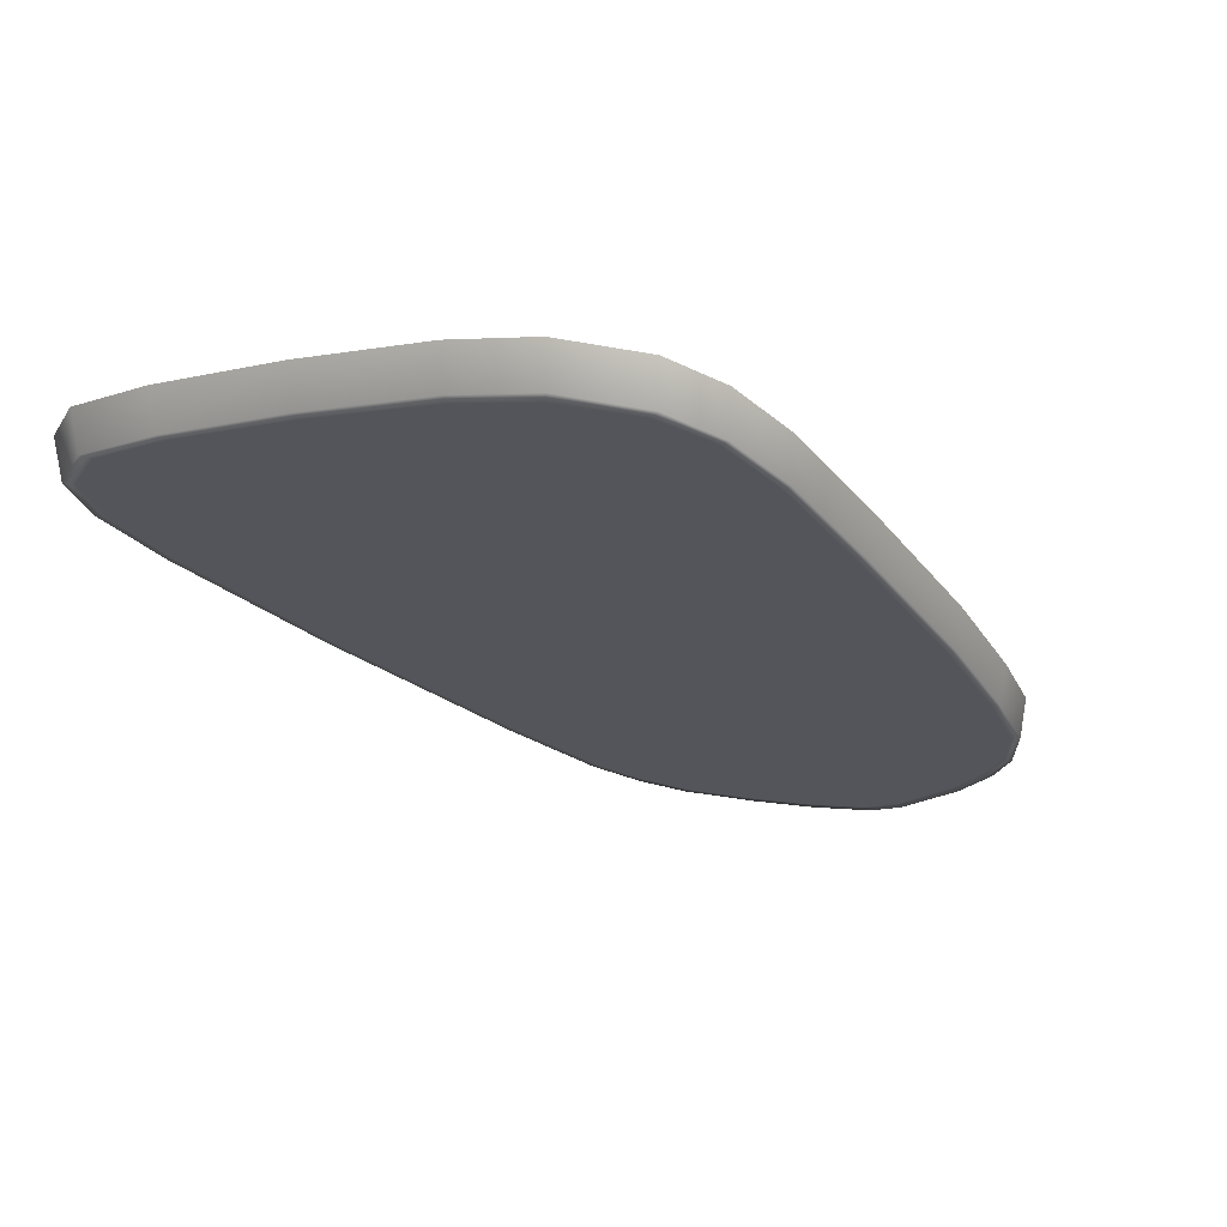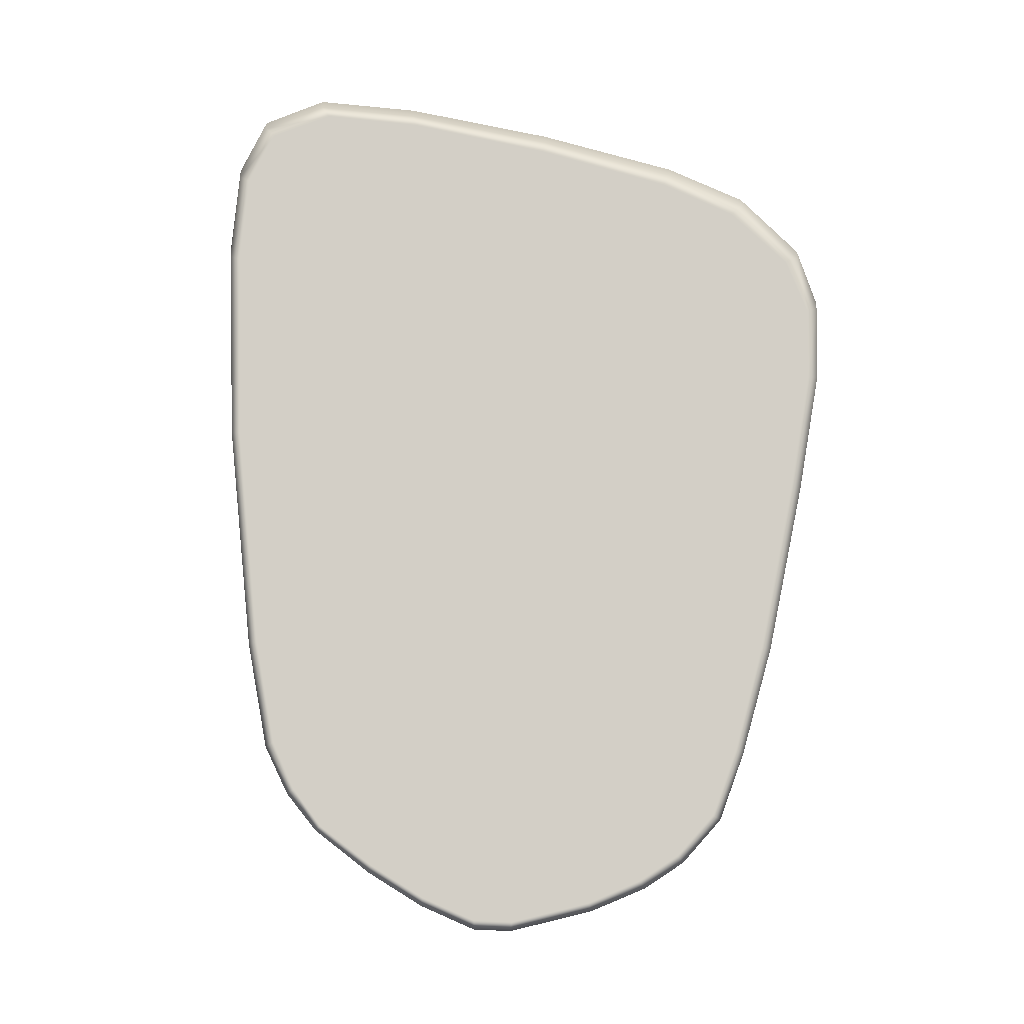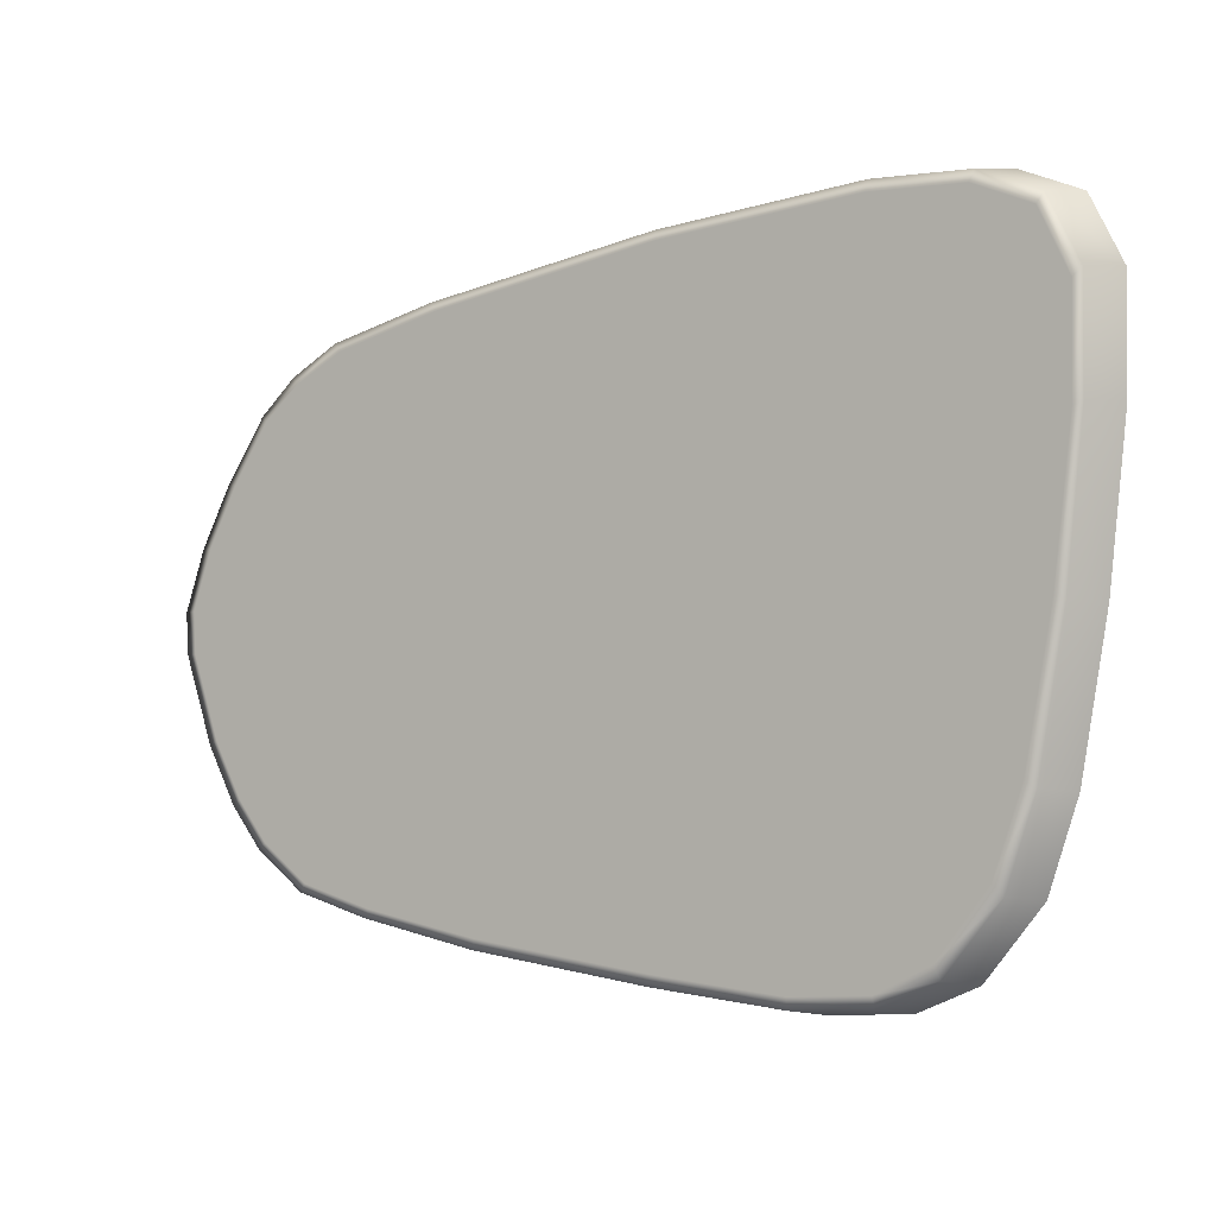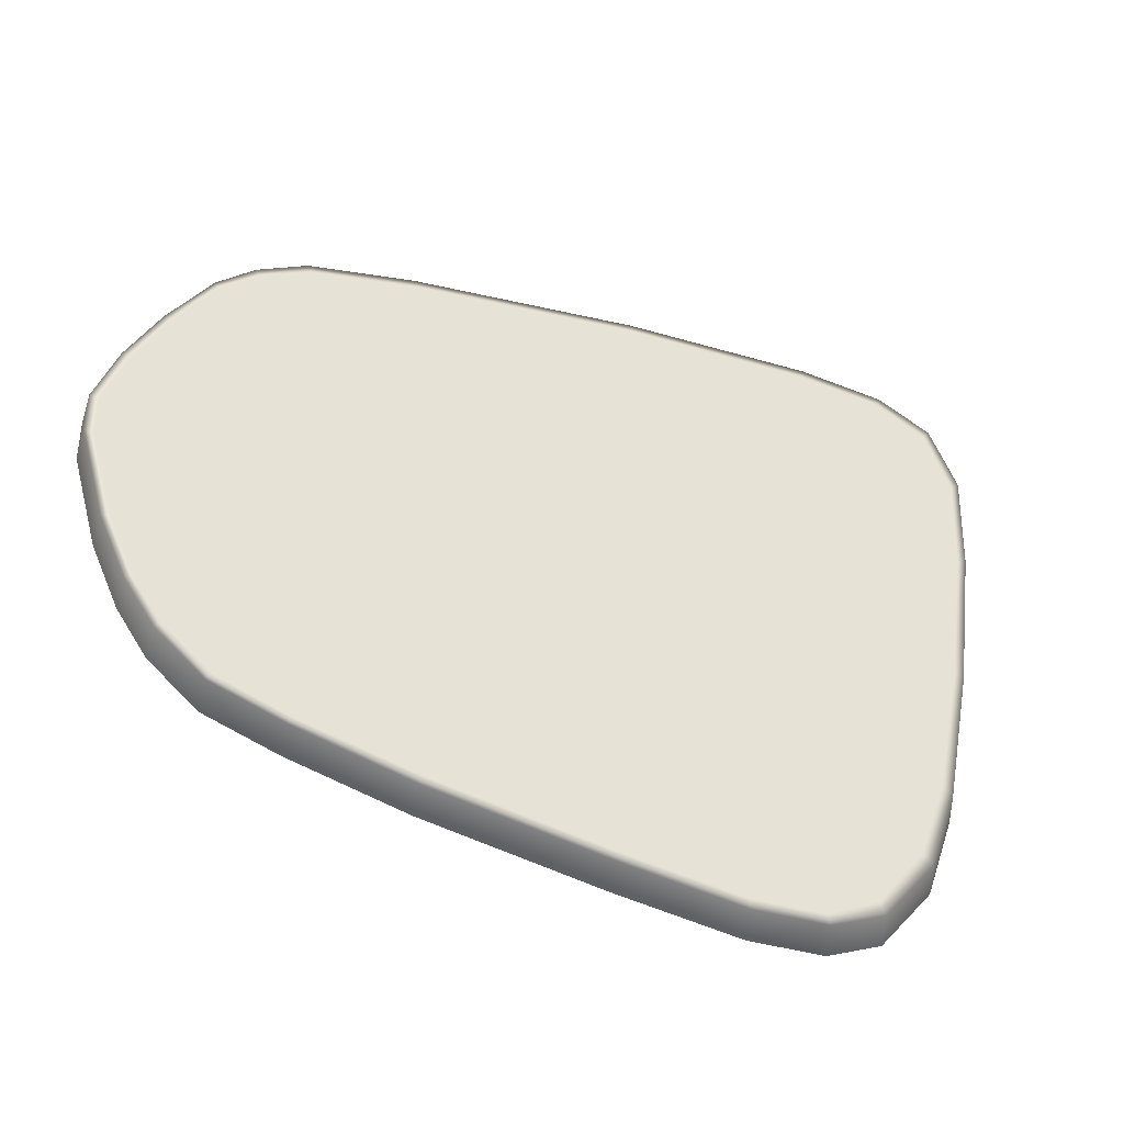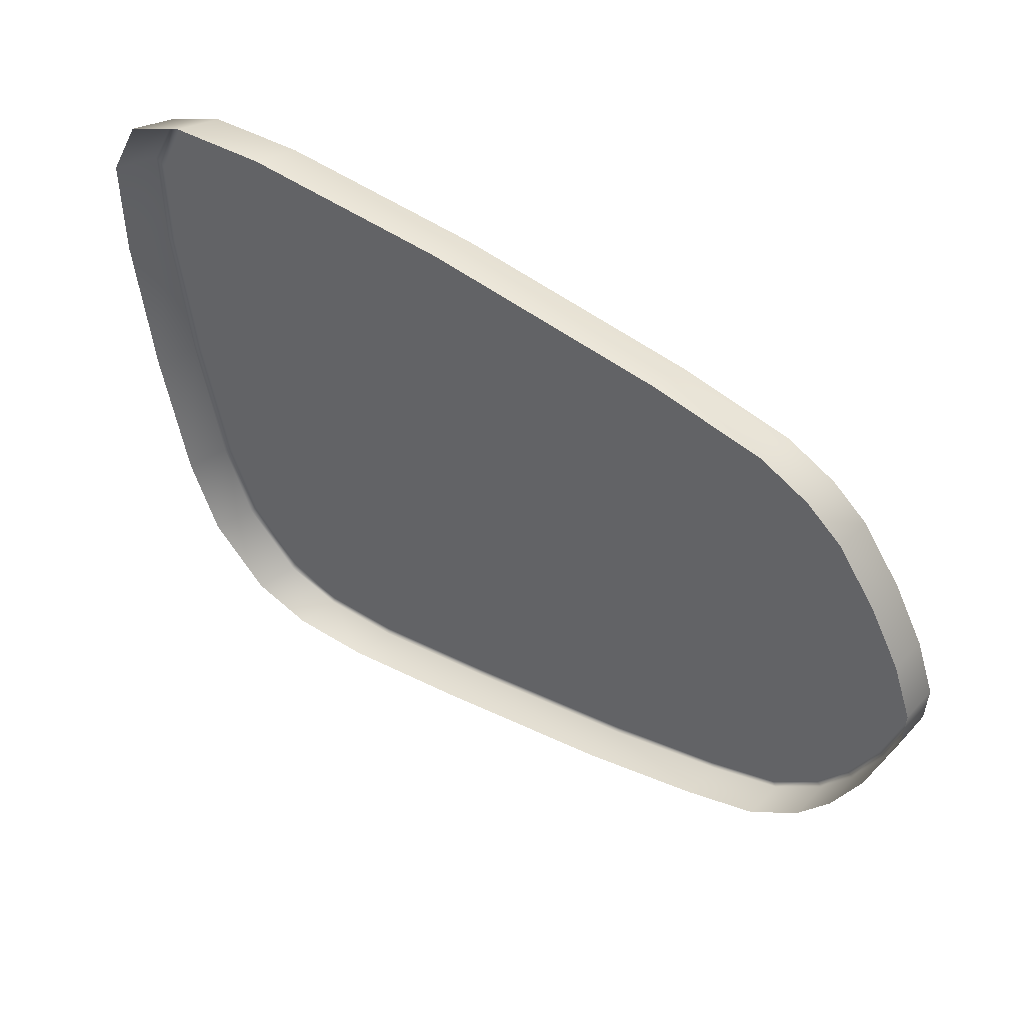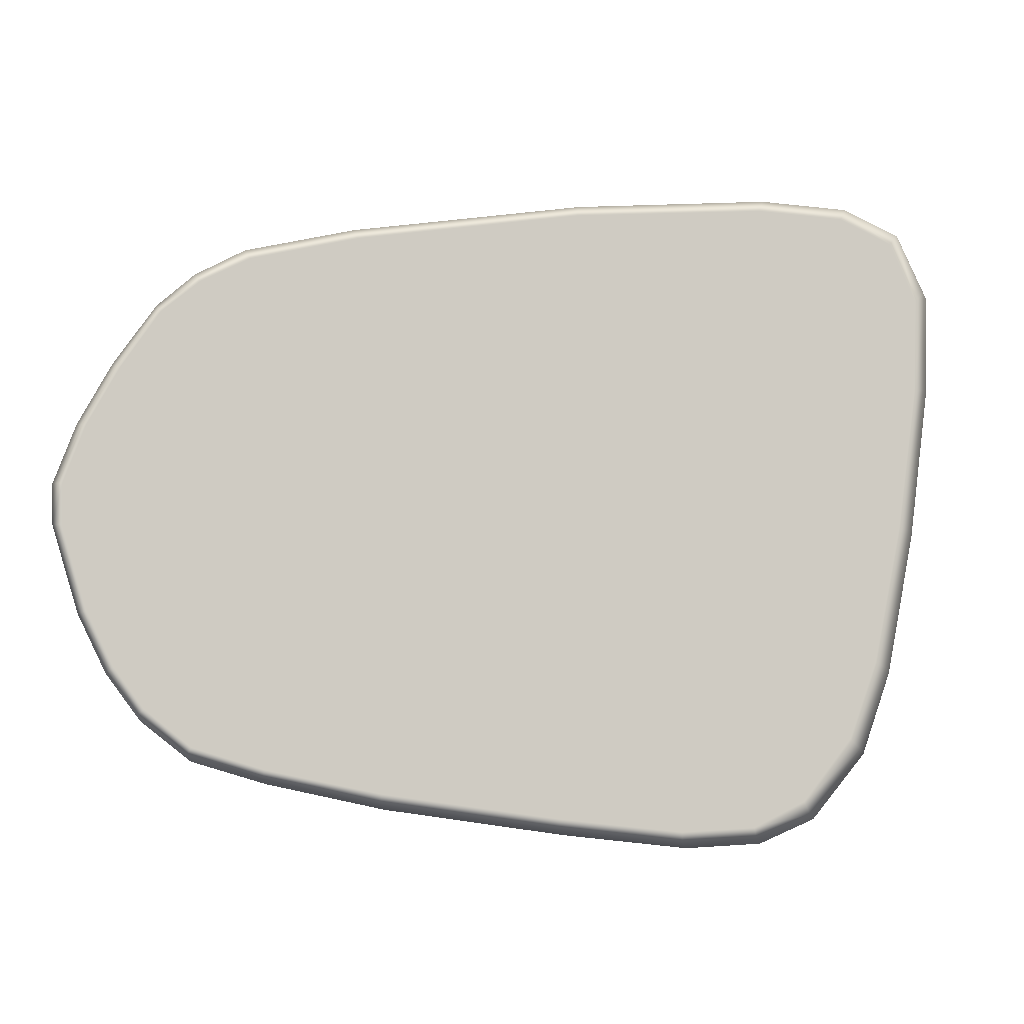
<metadata>
{"format":"obj","ext":"obj","renderer":"f3d","projection":"perspective","resolution":1024,"background":"white","views":[{"elev":-9.0,"azim":-49.1,"up":"+Z"},{"elev":-80.0,"azim":-93.9,"up":"+Z"},{"elev":-4.0,"azim":-129.9,"up":"+Y"},{"elev":-40.3,"azim":173.1,"up":"+Y"},{"elev":49.2,"azim":50.9,"up":"+Y"},{"elev":-7.7,"azim":-175.0,"up":"+Y"}]}
</metadata>
<code>
g default
v 95.65 197.8 -182.3
v 95.61 199.2 -182.3
v 100.4 198.3 -183.8
v 99.77 197.1 -183.6
v 102.6 197.8 -184.6
v 101.8 196.6 -184.3
v 91.99 198 -181.1
v 91.53 199.6 -181
v 90.35 197.9 -180.6
v 89.65 199.5 -180.4
v 103.6 197.2 -184.9
v 102.8 196.3 -184.6
v 104.3 196.5 -185.1
v 103.7 195.7 -184.8
v 105.2 195.2 -185.3
v 104.1 194.9 -184.9
v 106.3 192.7 -185.6
v 105 192.8 -185.2
v 106.3 191.8 -185.6
v 105 191.7 -185.1
v 105.8 190 -185.3
v 104.6 190.5 -185
v 105.2 188.8 -185.1
v 104.2 189.7 -184.8
v 104.6 187.9 -184.9
v 103.7 188.9 -184.6
v 103.6 187.1 -184.6
v 103 188.3 -184.4
v 102.2 186.6 -184.1
v 101.6 187.9 -183.9
v 89.52 197.5 -180.3
v 88.48 199 -180
v 89.23 196.4 -180.2
v 87.87 197.6 -179.8
v 89.35 195 -180.2
v 87.93 195.4 -179.7
v 89.84 192.6 -180.2
v 88.34 192.2 -179.7
v 91.05 188.8 -180.5
v 89.53 187.3 -180
v 91.54 187.8 -180.6
v 90.68 185.9 -180.3
v 92.17 187 -180.8
v 91.86 185.4 -180.7
v 93.51 186.9 -181.3
v 93.47 185.3 -181.2
v 99.57 187.6 -183.2
v 99.76 186.1 -183.3
v 95.71 193.3 -182.2
v 99.35 193.3 -183.4
v 91.71 193.3 -180.9
v 101.4 193.1 -184
v 103.1 193 -184.6
v 102.9 189.5 -184.4
v 101.4 189.2 -183.9
v 99.47 188.8 -183.3
v 96.01 188.5 -182.1
v 93.11 188.2 -181.2
v 92.81 189.7 -181.1
v 99.4 190.3 -183.3
v 101.4 190.6 -184
v 103.1 190.7 -184.5
v 92.44 191.1 -181
v 99.4 191.8 -183.3
v 101.4 191.8 -184
v 103.1 191.8 -184.5
v 95.66 194.8 -182.2
v 99.44 194.6 -183.4
v 101.4 194.3 -184.1
v 103 195.3 -184.6
v 90.52 190 -180.4
v 88.92 189.1 -179.8
v 91.2 194.8 -180.8
v 90.74 196.5 -180.7
v 96.08 185.6 -182
v 96.02 187.1 -182.1
v 95.89 190 -182.1
v 95.76 191.5 -182.1
v 94.53 185.4 -181.5
v 94.53 187 -181.6
v 94.28 188.3 -181.6
v 94.06 189.8 -181.5
v 93.78 191.3 -181.5
v 93.28 193.3 -181.4
v 92.84 194.8 -181.3
v 95.63 196.2 -182.2
v 99.52 195.9 -183.5
v 101.5 195.6 -184.1
v 92.52 196.3 -181.2
v 105.9 193.9 -185.5
v 104.6 193.8 -185.1
v 103.1 194 -184.6
v 95.59 199.3 -181.5
v 100.4 198.4 -183
v 102.7 197.9 -183.7
v 91.44 199.7 -180.1
v 89.53 199.6 -179.5
v 103.7 197.3 -184
v 104.5 196.5 -184.3
v 105.3 195.2 -184.5
v 106 193.9 -184.7
v 106.5 192.7 -184.8
v 106.4 191.8 -184.8
v 105.9 189.9 -184.5
v 105.4 188.7 -184.3
v 104.7 187.8 -184.1
v 103.7 187 -183.7
v 102.2 186.5 -183.2
v 88.33 199.1 -179.1
v 87.72 197.7 -178.9
v 87.78 195.5 -178.8
v 88.19 192.2 -178.8
v 88.78 189.1 -178.9
v 89.4 187.2 -179.1
v 90.57 185.8 -179.4
v 91.77 185.2 -179.8
v 93.41 185.1 -180.3
v 94.48 185.3 -180.7
v 99.81 186 -182.4
v 96.06 185.4 -181.2
v 102.5 197.6 -184.5
v 100.3 198.2 -183.8
v 95.62 199 -182.3
v 91.6 199.3 -181
v 89.76 199.3 -180.4
v 88.63 198.7 -180.1
v 88.07 197.5 -179.8
v 88.14 195.4 -179.8
v 88.56 192.3 -179.8
v 89.15 189.3 -179.9
v 89.75 187.5 -180.1
v 90.8 186.2 -180.4
v 91.91 185.6 -180.7
v 93.48 185.5 -181.2
v 94.53 185.6 -181.5
v 96.07 185.8 -182.1
v 99.74 186.3 -183.3
v 102.1 186.8 -184
v 103.5 187.3 -184.5
v 104.5 188 -184.9
v 105.1 188.9 -185.1
v 105.6 190.1 -185.3
v 106.1 191.8 -185.5
v 106.1 192.7 -185.5
v 105.7 193.9 -185.4
v 105 195.1 -185.3
v 104.2 196.4 -185
v 103.5 197 -184.8
g mirror group7
f 123 2 3 122
f 122 3 5 121
f 2 123 124 8
f 8 124 125 10
f 148 121 5 11
f 148 11 13 147
f 147 13 15 146
f 146 15 90 145
f 144 17 19 143
f 143 19 21 142
f 142 21 23 141
f 141 23 25 140
f 140 25 27 139
f 139 27 29 138
f 10 125 126 32
f 32 126 127 34
f 34 127 128 36
f 36 128 129 38
f 38 129 130 72
f 40 131 132 42
f 42 132 133 44
f 44 133 134 46
f 75 136 137 48
f 137 138 29 48
f 56 57 77 60
f 49 67 68 50
f 68 69 52 50
f 60 61 55 56
f 54 55 61 62
f 30 55 54 28
f 56 55 30 47
f 47 76 57 56
f 24 26 28 54
f 60 77 78 64
f 64 65 61 60
f 62 61 65 66
f 24 54 62 22
f 64 78 49 50
f 52 65 64 50
f 66 65 52 53
f 66 20 22 62
f 20 66 53 18
f 68 67 86 87
f 87 88 69 68
f 91 92 70 16
f 14 16 70 12
f 63 71 37 51
f 59 39 71 63
f 58 41 39 59
f 43 41 58 45
f 72 130 131 40
f 73 51 37 35
f 33 74 73 35
f 9 74 33 31
f 79 135 136 75
f 80 81 57 76
f 77 57 81 82
f 78 77 82 83
f 49 78 83 84
f 46 134 135 79
f 45 58 81 80
f 82 81 58 59
f 83 82 59 63
f 84 83 63 51
f 85 84 51 73
f 67 49 84 85
f 87 86 1 4
f 6 88 87 4
f 86 89 7 1
f 9 7 89 74
f 67 85 89 86
f 89 85 73 74
f 6 12 70 88
f 145 90 17 144
f 18 53 92 91
f 69 92 53 52
f 92 69 88 70
f 3 2 93 94
f 5 3 94 95
f 2 8 96 93
f 8 10 97 96
f 11 5 95 98
f 13 11 98 99
f 15 13 99 100
f 90 15 100 101
f 19 17 102 103
f 21 19 103 104
f 23 21 104 105
f 25 23 105 106
f 27 25 106 107
f 29 27 107 108
f 10 32 109 97
f 32 34 110 109
f 34 36 111 110
f 36 38 112 111
f 38 72 113 112
f 40 42 115 114
f 42 44 116 115
f 44 46 117 116
f 46 79 118 117
f 75 48 119 120
f 48 29 108 119
f 72 40 114 113
f 79 75 120 118
f 17 90 101 102
f 4 122 121 6
f 1 123 122 4
f 124 123 1 7
f 125 124 7 9
f 126 125 9 31
f 127 126 31 33
f 128 127 33 35
f 129 128 35 37
f 130 129 37 71
f 131 130 71 39
f 132 131 39 41
f 133 132 41 43
f 134 133 43 45
f 135 134 45 80
f 136 135 80 76
f 137 136 76 47
f 47 30 138 137
f 28 139 138 30
f 26 140 139 28
f 24 141 140 26
f 22 142 141 24
f 20 143 142 22
f 18 144 143 20
f 91 145 144 18
f 16 146 145 91
f 14 147 146 16
f 12 148 147 14
f 6 121 148 12

</code>
